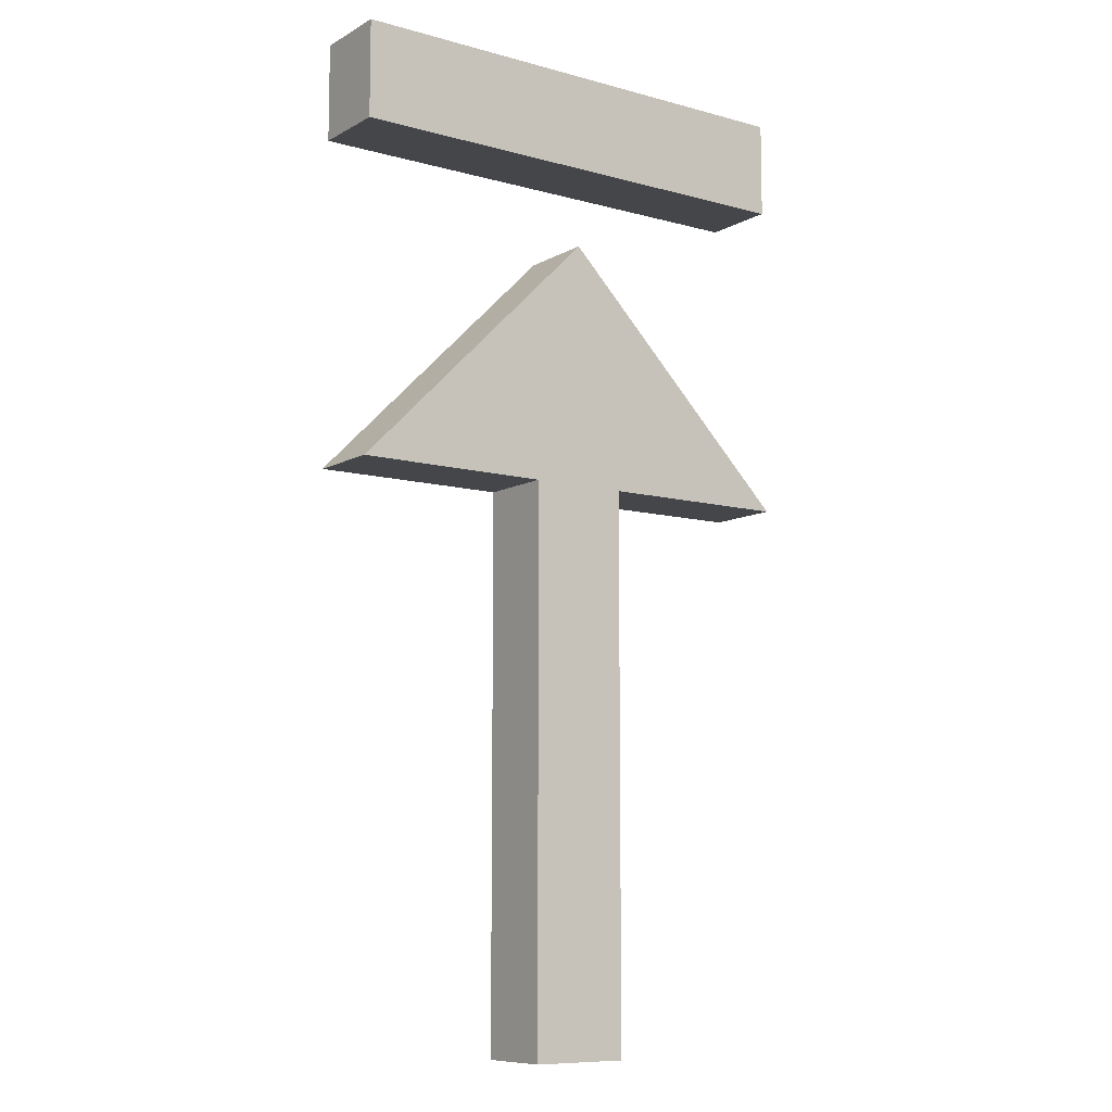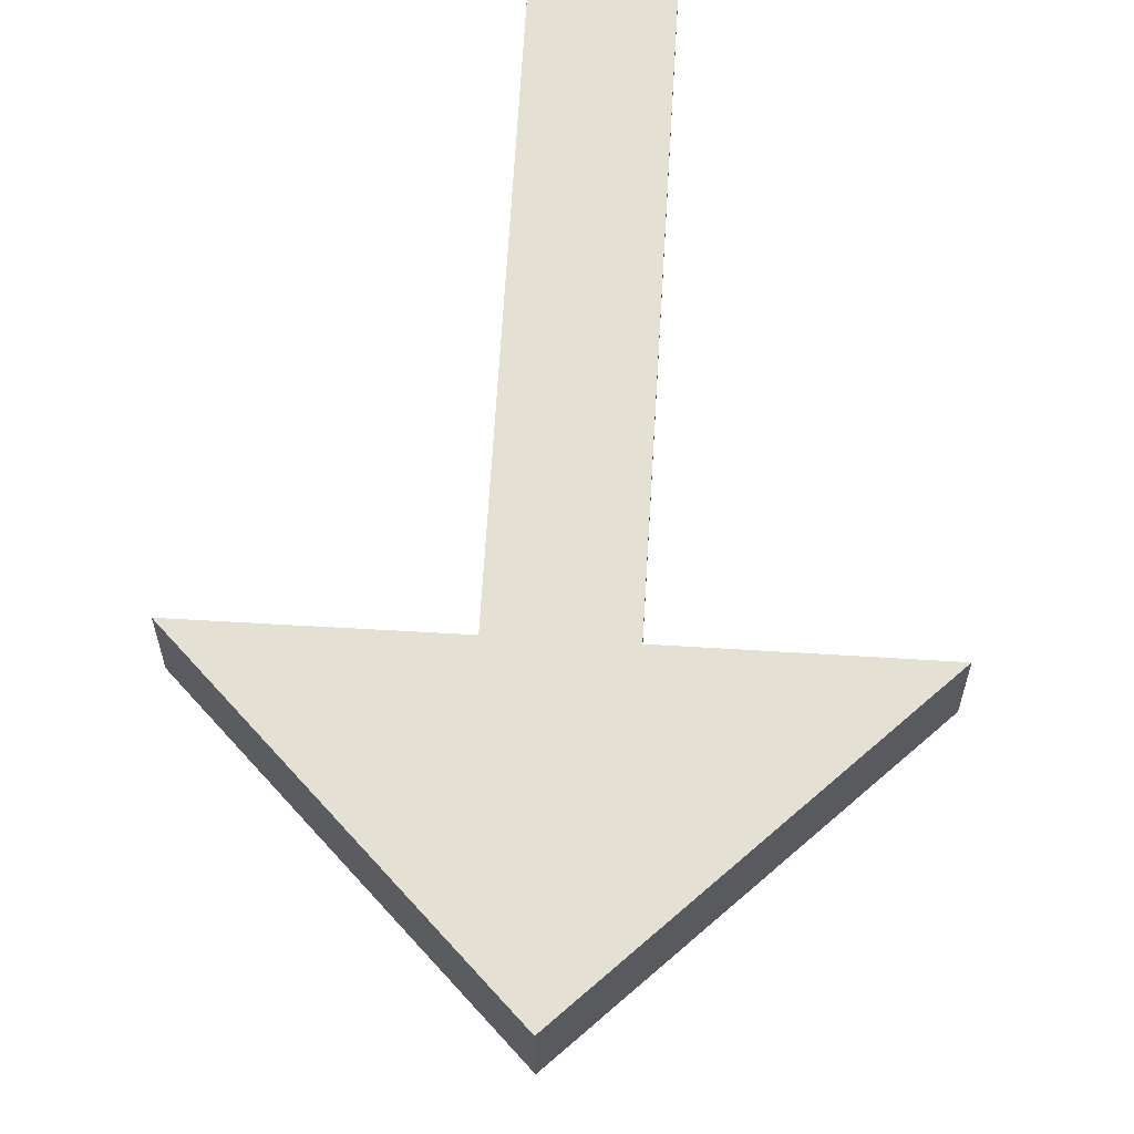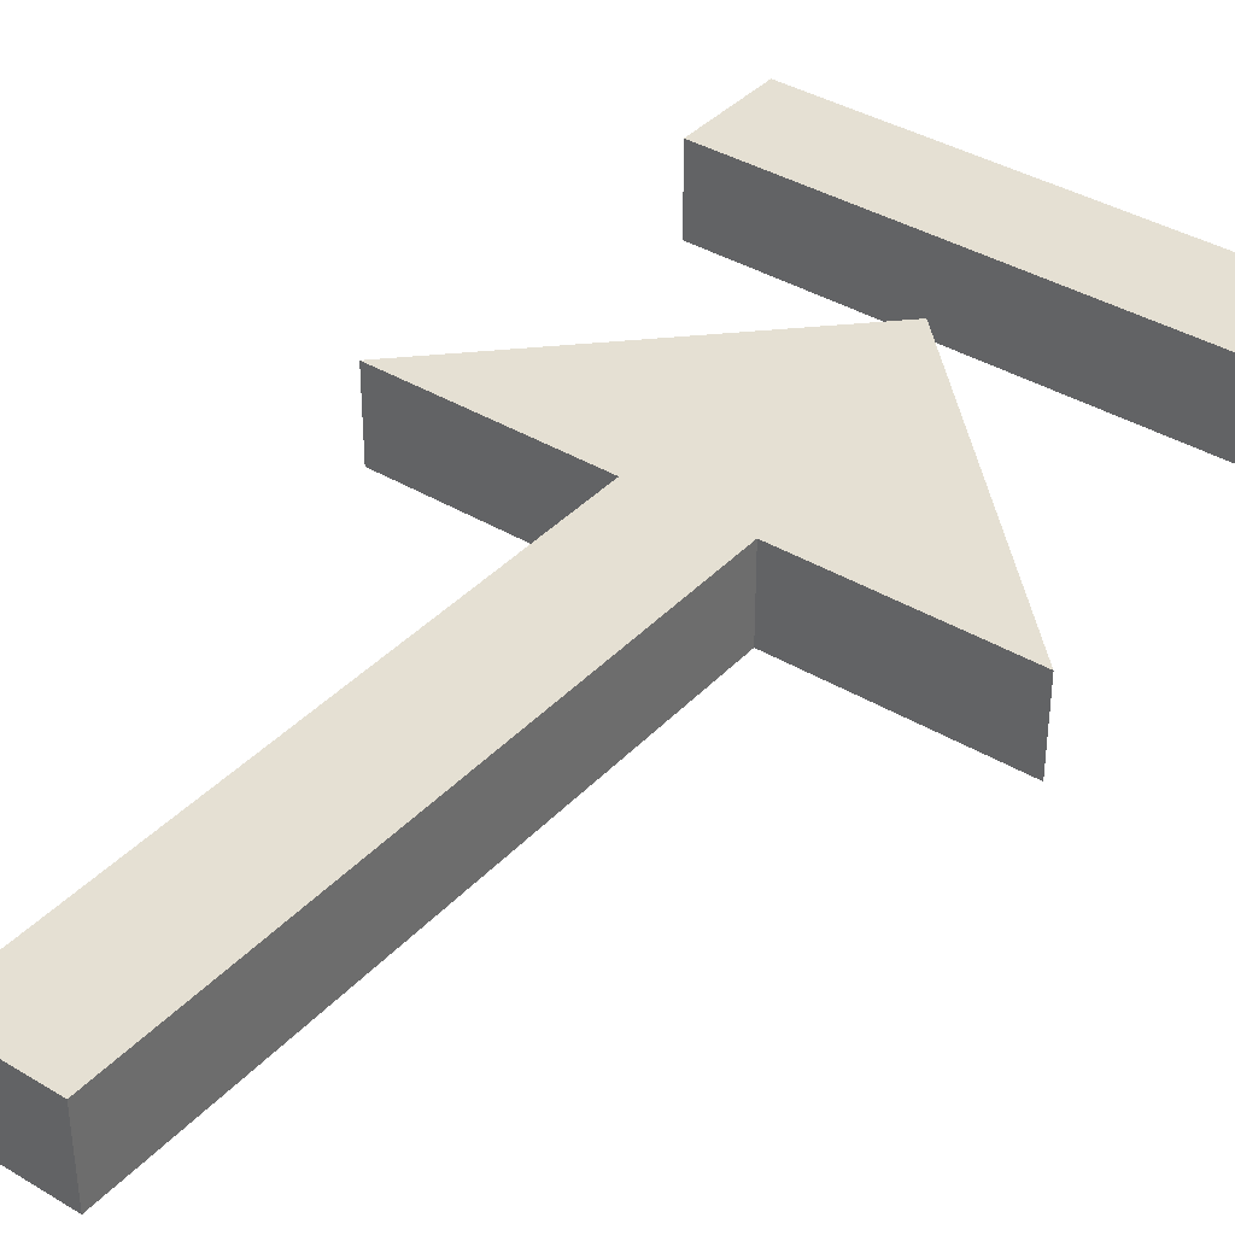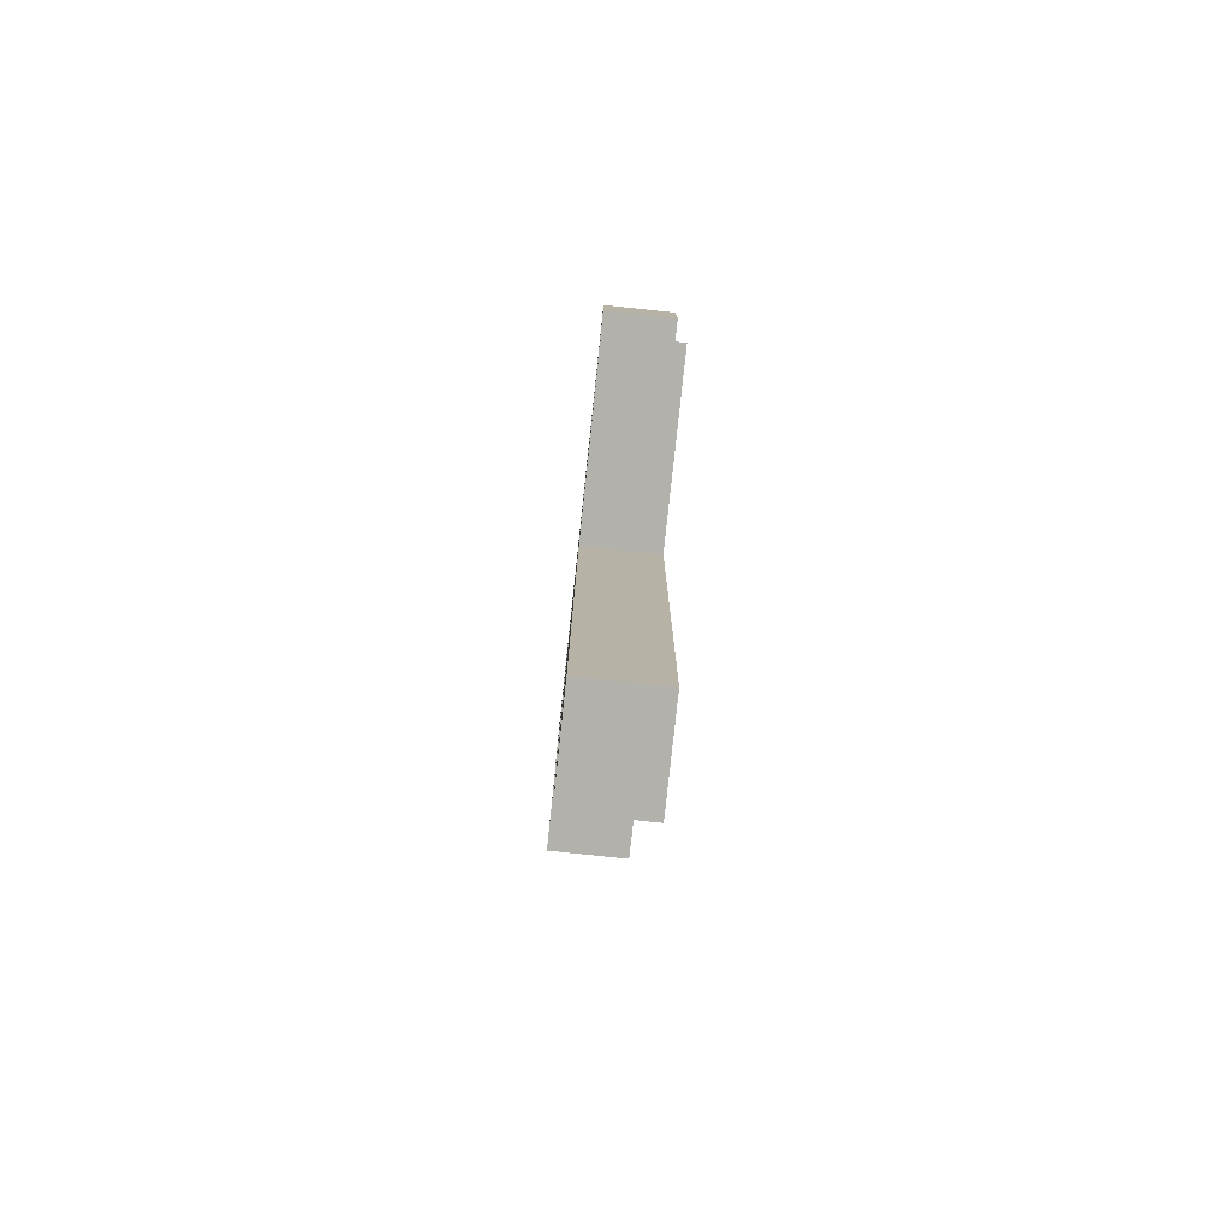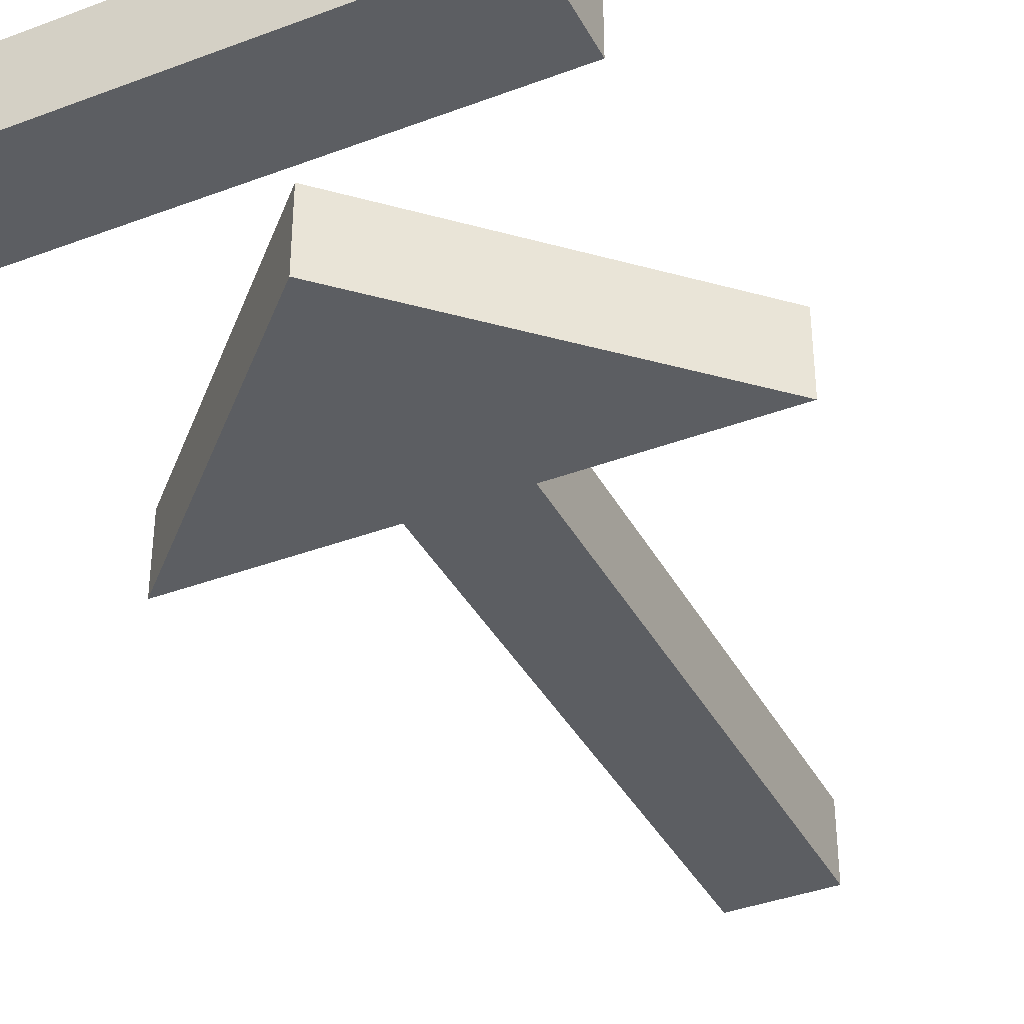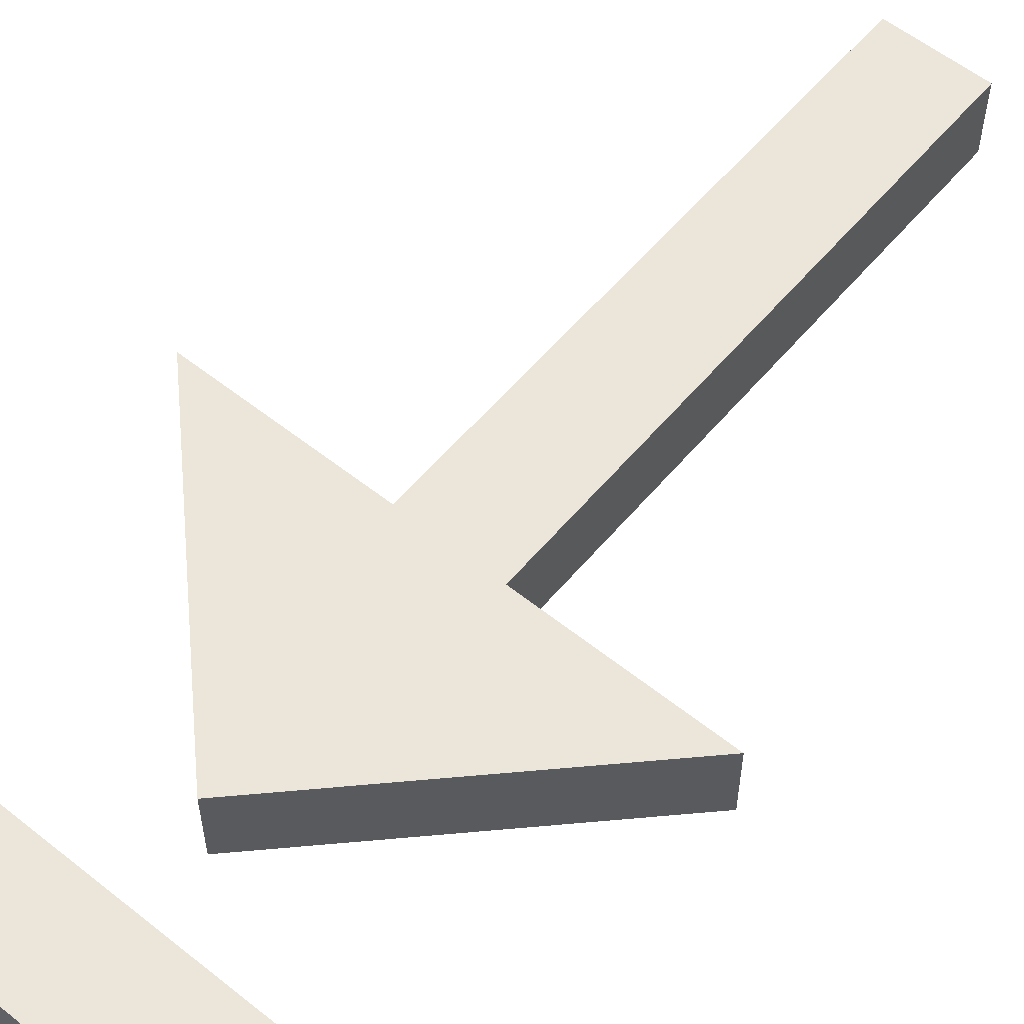
<metadata>
{"format":"obj","ext":"obj","renderer":"f3d","projection":"perspective","resolution":1024,"background":"white","views":[{"elev":-9.4,"azim":-35.6,"up":"+Y"},{"elev":65.7,"azim":-176.6,"up":"+Z"},{"elev":37.9,"azim":37.4,"up":"+Z"},{"elev":-79.0,"azim":-96.1,"up":"+Y"},{"elev":-38.1,"azim":-154.4,"up":"+Z"},{"elev":57.4,"azim":-140.4,"up":"+Z"}]}
</metadata>
<code>
g Mesh_
v -1e-05 6.012 -0.7595
v 4.747 1.271 -0.7595
v 0.9494 1.265 -0.7595
v 0.9494 -9.494 -0.7595
v -0.9494 -9.494 -0.7595
v -0.9494 1.265 -0.7595
v -4.747 1.271 -0.7595
v -4.747 9.494 -0.7595
v 4.747 9.494 -0.7595
v 4.747 7.595 -0.7595
v -4.747 7.595 -0.7595
v 0.9494 1.265 0.7595
v 4.747 1.271 0.7595
v -1e-05 6.012 0.7595
v -0.9494 -9.494 0.7595
v 0.9494 -9.494 0.7595
v -0.9494 1.265 0.7595
v -4.747 1.271 0.7595
v 4.747 9.494 0.7595
v -4.747 9.494 0.7595
v 4.747 7.595 0.7595
v -4.747 7.595 0.7595
f 1 2 3
f 3 4 5 6
f 1 3 6
f 6 7 1
f 8 9 10 11
f 12 13 14
f 15 16 12 17
f 17 12 14
f 14 18 17
f 21 19 20 22
f 20 19 9 8
f 19 21 10 9
f 21 22 11 10
f 22 20 8 11
f 14 13 2 1
f 13 12 3 2
f 12 16 4 3
f 16 15 5 4
f 15 17 6 5
f 17 18 7 6
f 18 14 1 7

</code>
